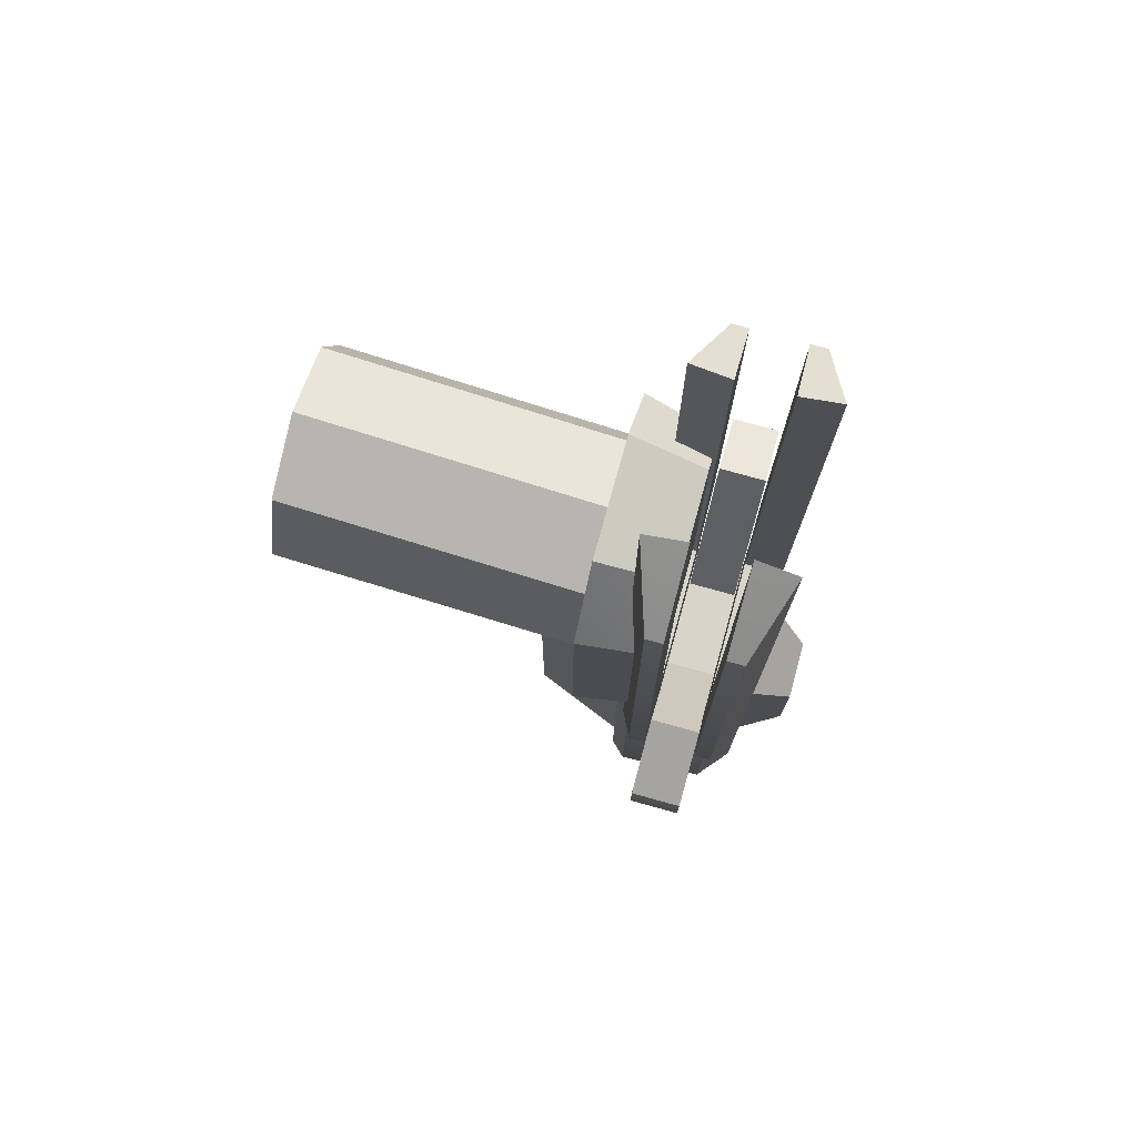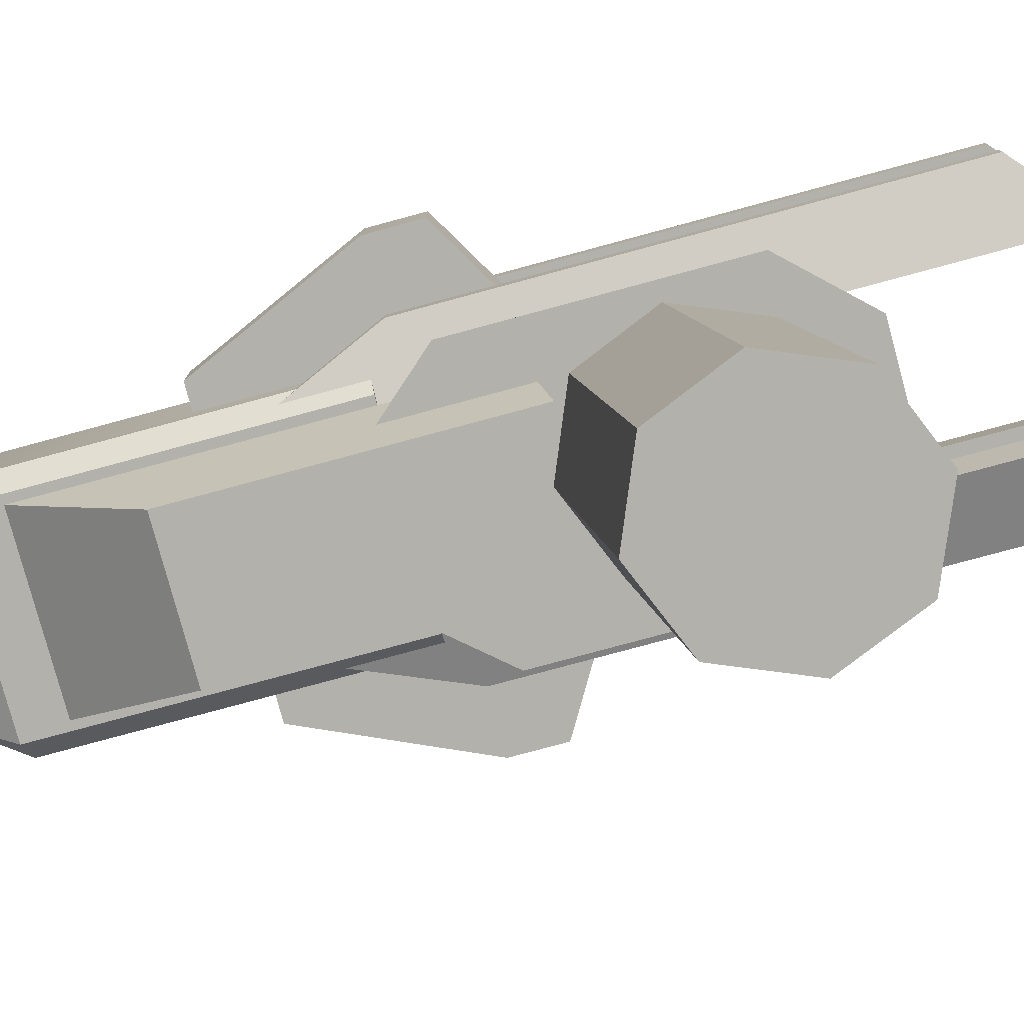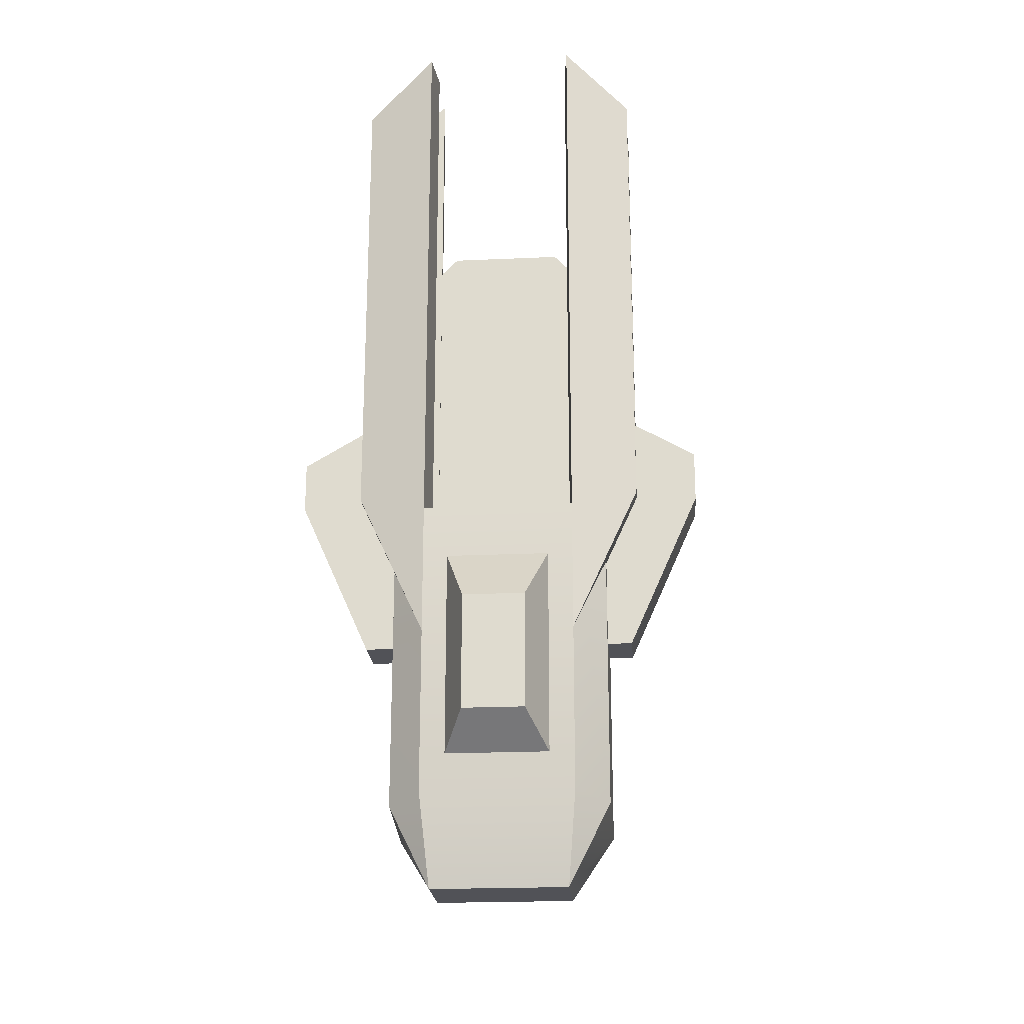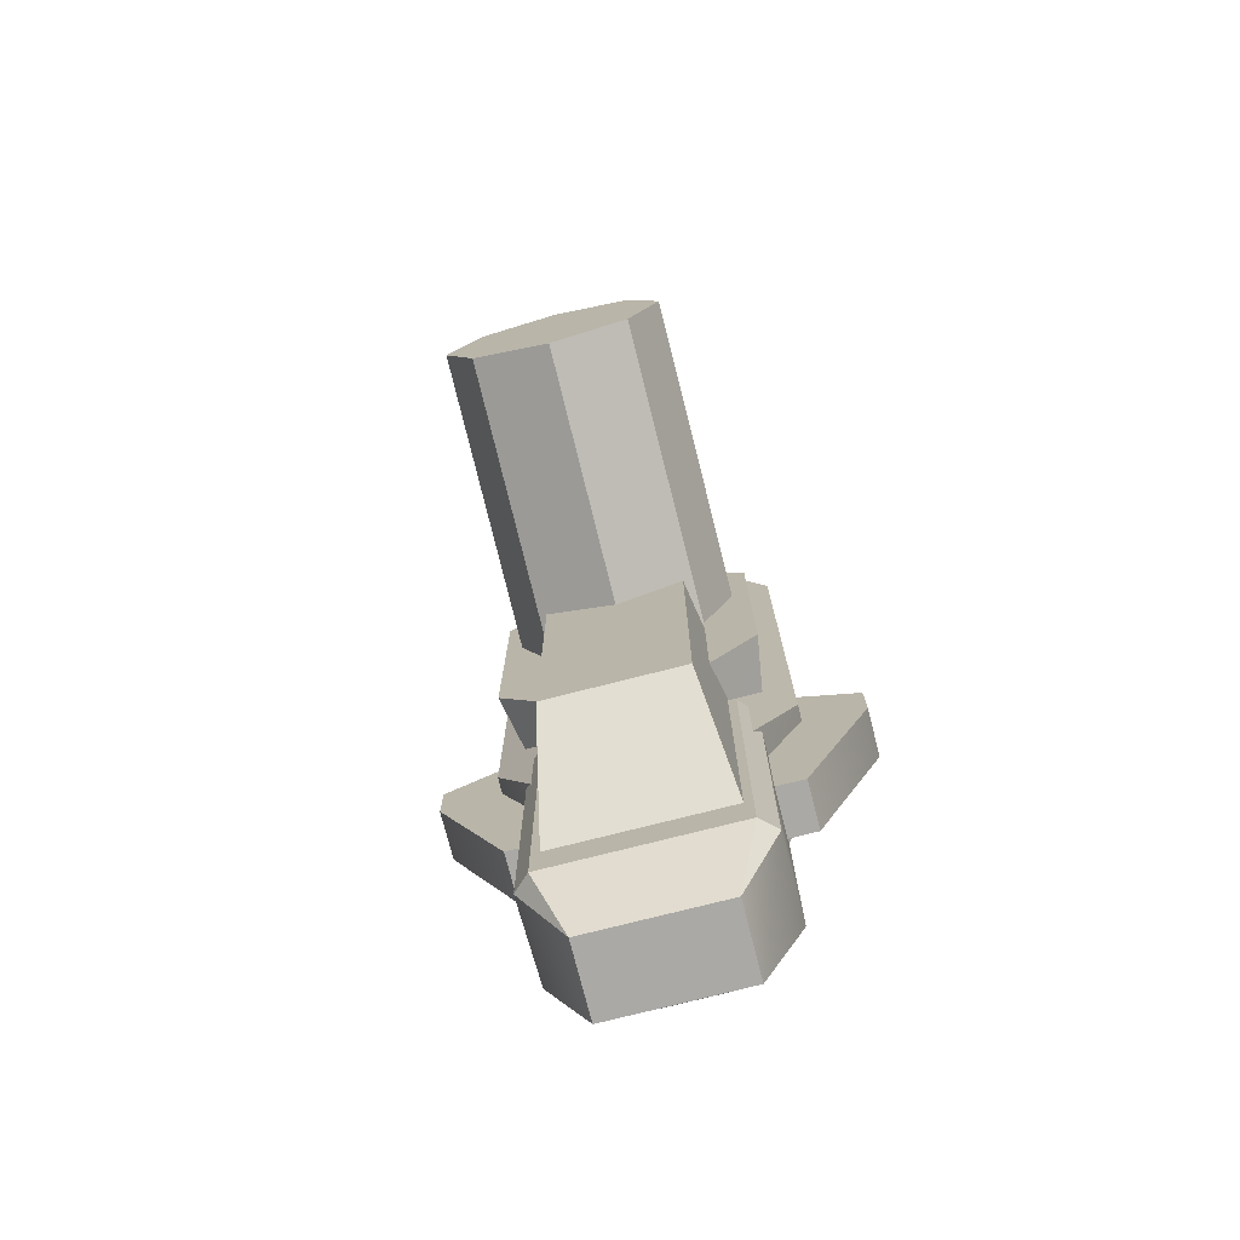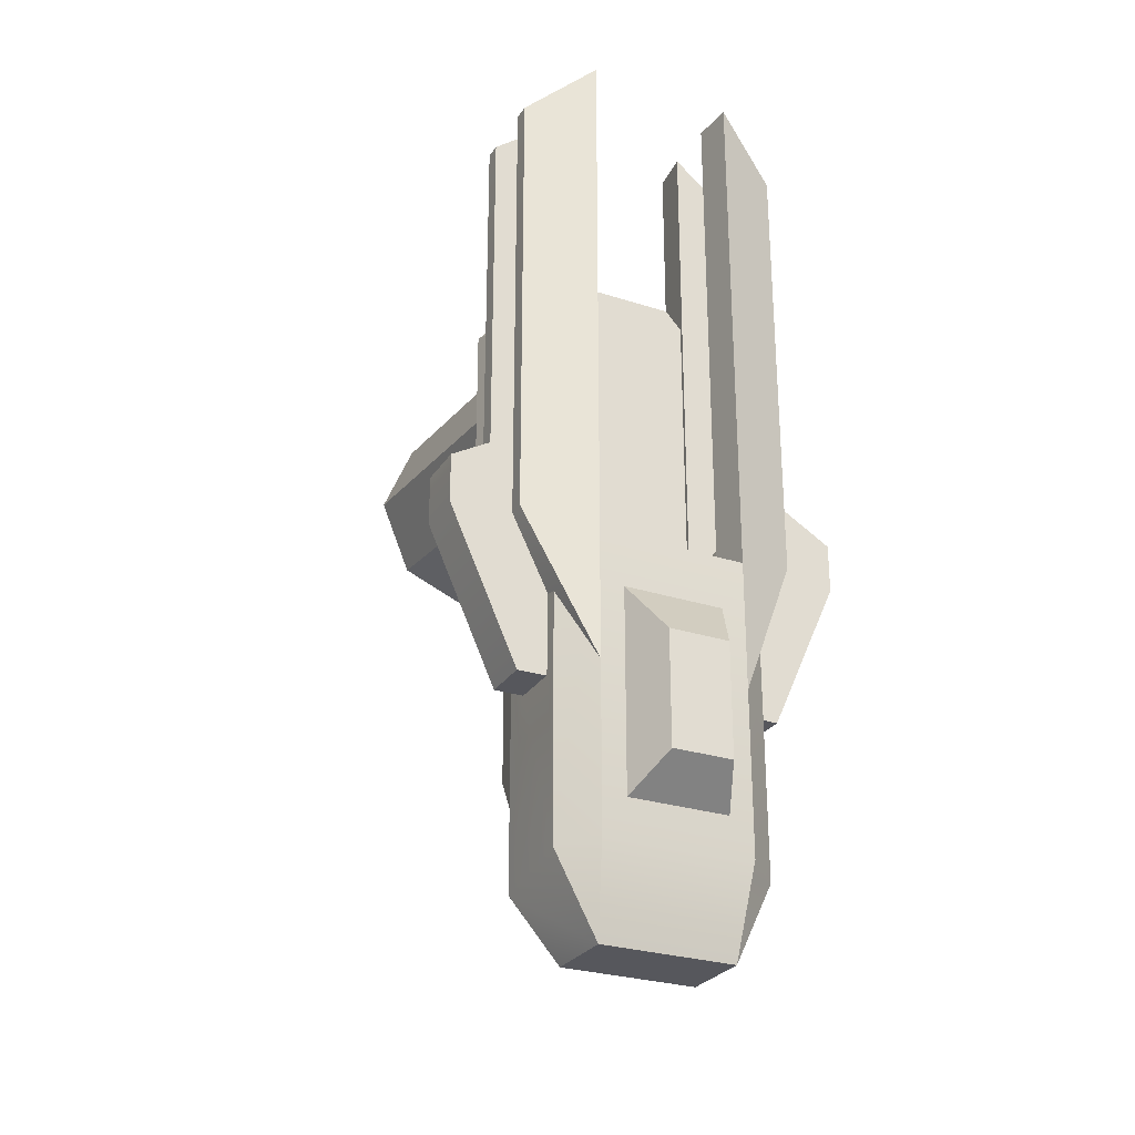
<metadata>
{"format":"obj","ext":"obj","renderer":"f3d","projection":"perspective","resolution":1024,"background":"white","views":[{"elev":75.4,"azim":105.5,"up":"+Z"},{"elev":-79.0,"azim":-74.9,"up":"+Y"},{"elev":-21.6,"azim":-175.4,"up":"+Z"},{"elev":-75.5,"azim":14.3,"up":"+Z"},{"elev":-27.6,"azim":153.7,"up":"+Z"}]}
</metadata>
<code>
o ripper
v -0.2517 -0.05701 0.1765
v -0.384 -0.05701 0.09865
v -0.2517 -0.05701 -0.2904
v 0.2619 0.03637 -0.2904
v -0.384 -0.05701 0.005275
v 0.09069 -0.05701 -0.08032
v 0.3942 0.03637 0.005275
v 0.2619 -0.05701 -0.2904
v 0.2619 -0.05701 0.1765
v -0.2517 0.03637 0.1765
v -0.08049 -0.05701 -0.08032
v 0.09069 0.03637 -0.08032
v -0.2517 0.03637 -0.2904
v -0.384 0.03637 0.005275
v -0.384 0.03637 0.09865
v 0.3942 -0.05701 0.09865
v 0.3942 -0.05701 0.005275
v -0.08049 0.03637 -0.08032
v 0.2619 0.03637 0.1765
v 0.3942 0.03637 0.09865
v 0.2064 0.0638 -0.03065
v 0.05856 0.2039 -0.2407
v -0.206 0.0638 -0.6065
v 0.1208 -0.2163 0.6697
v 0.1441 -0.1385 -0.2797
v 0.09746 0.1183 -0.1318
v -0.136 -0.0607 -0.2797
v -0.1438 -0.1385 0.9965
v -0.2683 -0.09183 0.008257
v -0.09707 0.1183 -0.5209
v 0.09746 0.1183 -0.5209
v -0.1749 -0.1385 -0.03065
v 0.1753 -0.1385 -0.03065
v 0.2764 0.04045 0.008257
v 0.1364 0.04045 -0.2797
v 0.1441 0.1183 -0.2797
v 0.1286 -0.3097 0.2106
v 0.1597 -0.1385 -0.5676
v -0.2683 0.07158 0.008257
v -0.206 -0.1074 -0.03065
v -0.206 0.04045 -0.03065
v -0.206 0.0638 -0.03065
v 0.1364 -0.0607 -0.2797
v -0.1049 -0.06849 0.6152
v -0.1438 0.1183 0.9965
v -0.206 -0.1074 -0.6376
v -0.05816 0.2039 -0.2407
v 0.05856 0.2039 -0.4586
v -0.05816 0.2039 -0.4586
v -0.2683 -0.09183 0.8875
v -0.1438 0.1183 -0.2797
v 0.2375 -0.2163 0.07051
v -0.2683 -0.0607 0.008257
v -0.136 -0.0607 0.9965
v 0.004086 -0.1385 0.1172
v 0.004086 -0.3097 0.1561
v -0.1282 -0.3097 -0.3497
v -0.09707 0.1183 -0.1318
v -0.1593 -0.1385 -0.5676
v 0.1286 -0.3097 -0.3497
v 0.1441 0.1183 -0.03065
v 0.1364 0.04045 0.9965
v 0.2064 0.0638 -0.6065
v 0.004086 -0.06849 -0.1707
v 0.004086 -0.2163 -0.2018
v -0.206 -0.0607 -0.03065
v 0.1364 -0.0607 0.9965
v -0.2683 0.04045 0.008257
v -0.136 0.04045 0.9965
v -0.1749 -0.1385 -0.6454
v -0.1438 -0.1385 -0.2797
v 0.1441 0.1183 -0.5909
v 0.2764 0.07158 0.8875
v 0.2764 -0.0607 0.008257
v 0.1753 -0.1385 -0.6454
v 0.2064 -0.1074 -0.6376
v 0.2375 -0.2163 0.5374
v 0.2142 -0.06849 0.5063
v 0.2142 -0.06849 0.07051
v 0.1052 -0.06849 0.6152
v -0.206 -0.06849 0.5063
v -0.2371 -0.2163 0.5374
v -0.2683 0.04045 0.8875
v -0.1126 -0.2163 0.6697
v -0.206 -0.0607 -0.2797
v -0.206 0.04045 -0.2797
v 0.1597 -0.1385 0.1794
v -0.1282 -0.3097 0.2106
v -0.1282 0.07158 -0.7621
v 0.1286 0.07158 -0.7621
v 0.2764 -0.09183 0.008257
v -0.206 -0.06849 0.07051
v -0.2683 -0.0607 0.8875
v -0.2371 -0.2163 0.07051
v 0.1441 0.1183 0.9965
v 0.1286 -0.06849 -0.7621
v -0.1593 -0.1385 0.1794
v 0.2064 -0.1074 -0.03065
v 0.2064 -0.0607 -0.03065
v 0.2764 0.07158 0.008257
v 0.2764 0.04045 0.8875
v 0.2064 0.04045 -0.03065
v 0.2064 0.04045 -0.2797
v -0.136 0.04045 -0.2797
v -0.2683 0.07158 0.8875
v 0.2064 -0.0607 -0.2797
v 0.1441 -0.1385 0.9965
v 0.2764 -0.0607 0.8875
v 0.2764 -0.09183 0.8875
v -0.1438 0.1183 -0.5909
v -0.1438 0.1183 -0.03065
v -0.1282 -0.06849 -0.7621
v 0.1455 -0.2132 0.237
v 0.2058 -0.7838 0.4549
v -0.1455 -0.2132 0.5281
v -0.2058 -0.2132 0.3826
v -0.1455 -0.7838 0.3094
v -2.4e-05 -0.2132 0.1768
v -0.2058 -0.7838 0.4549
v -0.1455 -0.7838 0.6005
v 0.1455 -0.7838 0.3094
v 0.2058 -0.2132 0.3826
v 0.1455 -0.2132 0.5281
v -2.4e-05 -0.7838 0.6607
v 0.1455 -0.7838 0.6005
v -2.4e-05 -0.2132 0.5884
v -0.1455 -0.2132 0.237
v -2.4e-05 -0.7838 0.2491
v -0.2517 -0.05701 0.1765
v -0.2517 -0.05701 0.1765
v -0.384 -0.05701 0.09865
v -0.384 -0.05701 0.09865
v -0.384 0.03637 0.005275
v -0.384 0.03637 0.09865
v -0.384 0.03637 0.09865
v 0.3942 -0.05701 0.09865
v 0.3942 -0.05701 0.09865
v 0.3942 -0.05701 0.005275
v -0.206 0.0638 -0.03065
v -0.206 0.0638 -0.03065
v -0.206 0.04045 -0.03065
v -0.206 0.04045 -0.03065
v -0.05816 0.2039 -0.4586
v -0.05816 0.2039 -0.4586
v -0.05816 0.2039 -0.2407
v -0.05816 0.2039 -0.2407
v 0.05856 0.2039 -0.4586
v 0.05856 0.2039 -0.4586
v 0.004086 -0.1385 0.1172
v 0.004086 -0.3097 0.1561
v 0.004086 -0.3097 0.1561
v 0.004086 -0.06849 -0.1707
v 0.004086 -0.06849 -0.1707
v 0.004086 -0.2163 -0.2018
v 0.004086 -0.2163 -0.2018
v 0.2375 -0.2163 0.5374
v 0.2375 -0.2163 0.5374
v 0.2142 -0.06849 0.5063
v 0.2142 -0.06849 0.5063
v -0.206 0.04045 -0.2797
v -0.206 0.04045 -0.2797
v -0.206 -0.0607 -0.2797
v -0.206 -0.0607 -0.2797
v -0.1282 0.07158 -0.7621
v -0.1282 0.07158 -0.7621
v -0.1282 0.07158 -0.7621
v 0.1286 0.07158 -0.7621
v 0.1286 0.07158 -0.7621
v 0.1286 0.07158 -0.7621
v 0.2064 0.04045 -0.2797
v 0.2064 0.04045 -0.2797
v 0.2064 0.04045 -0.03065
v 0.2064 0.04045 -0.03065
v 0.2764 -0.09183 0.8875
v 0.2764 -0.09183 0.8875
v 0.2764 -0.0607 0.8875
v 0.2764 -0.0607 0.8875
v -0.1438 0.1183 -0.03065
v -0.1438 0.1183 -0.03065
v -0.1438 0.1183 -0.5909
v -2.4e-05 -0.2132 0.5884
v -2.4e-05 -0.7838 0.6607
v -2.4e-05 -0.7838 0.6607
v 0.1455 -0.7838 0.6005
v 0.1455 -0.7838 0.6005
v 0.2619 -0.05701 -0.2904
v 0.2619 -0.05701 -0.2904
v 0.2619 -0.05701 0.1765
v 0.2619 -0.05701 0.1765
v 0.2619 0.03637 0.1765
v 0.2619 0.03637 0.1765
v 0.3942 0.03637 0.09865
v 0.3942 0.03637 0.09865
v -0.2517 0.03637 0.1765
v -0.2517 0.03637 0.1765
v 0.2619 0.03637 -0.2904
v 0.2619 0.03637 -0.2904
v -0.2517 0.03637 -0.2904
v -0.2517 0.03637 -0.2904
v 0.3942 0.03637 0.005275
v -0.2517 -0.05701 -0.2904
v -0.2517 -0.05701 -0.2904
v -0.384 -0.05701 0.005275
v -0.08049 -0.05701 -0.08032
v -0.08049 -0.05701 -0.08032
v 0.09069 -0.05701 -0.08032
v 0.09069 -0.05701 -0.08032
v 0.09069 0.03637 -0.08032
v 0.09069 0.03637 -0.08032
v -0.08049 0.03637 -0.08032
v -0.08049 0.03637 -0.08032
v 0.2064 0.0638 -0.03065
v 0.2064 0.0638 -0.03065
v 0.1441 0.1183 -0.03065
v 0.1441 0.1183 -0.03065
v 0.09746 0.1183 -0.1318
v 0.05856 0.2039 -0.2407
v 0.05856 0.2039 -0.2407
v -0.206 0.0638 -0.6065
v 0.1208 -0.2163 0.6697
v 0.1208 -0.2163 0.6697
v 0.2375 -0.2163 0.07051
v 0.2375 -0.2163 0.07051
v -0.206 -0.06849 0.5063
v -0.206 -0.06849 0.5063
v -0.2371 -0.2163 0.5374
v -0.2371 -0.2163 0.5374
v -0.1049 -0.06849 0.6152
v -0.1049 -0.06849 0.6152
v 0.1441 -0.1385 -0.2797
v 0.1441 -0.1385 -0.2797
v 0.2764 -0.09183 0.008257
v 0.2764 0.07158 0.008257
v 0.2764 0.07158 0.8875
v 0.2764 0.07158 0.8875
v 0.2764 0.04045 0.8875
v 0.2764 0.04045 0.8875
v 0.1364 -0.0607 -0.2797
v 0.1364 -0.0607 -0.2797
v 0.1441 -0.1385 0.9965
v 0.1441 -0.1385 0.9965
v -0.136 -0.0607 -0.2797
v -0.136 -0.0607 -0.2797
v -0.136 -0.0607 0.9965
v -0.136 -0.0607 0.9965
v -0.1438 -0.1385 0.9965
v -0.1438 -0.1385 0.9965
v -0.2683 -0.09183 0.008257
v -0.1438 -0.1385 -0.2797
v -0.1438 -0.1385 -0.2797
v -0.2371 -0.2163 0.07051
v -0.2371 -0.2163 0.07051
v -0.206 -0.06849 0.07051
v -0.206 -0.06849 0.07051
v -0.09707 0.1183 -0.5209
v 0.09746 0.1183 -0.5209
v -0.1749 -0.1385 -0.03065
v -0.1749 -0.1385 -0.03065
v -0.1749 -0.1385 -0.6454
v -0.1749 -0.1385 -0.6454
v -0.1749 -0.1385 -0.6454
v 0.1753 -0.1385 -0.6454
v 0.1753 -0.1385 -0.6454
v 0.1753 -0.1385 -0.6454
v 0.2064 0.0638 -0.6065
v 0.1052 -0.06849 0.6152
v 0.1052 -0.06849 0.6152
v -0.206 -0.1074 -0.03065
v -0.206 -0.1074 -0.03065
v 0.1753 -0.1385 -0.03065
v 0.1753 -0.1385 -0.03065
v 0.2064 -0.1074 -0.03065
v 0.2064 -0.1074 -0.03065
v 0.2764 0.04045 0.008257
v 0.1364 0.04045 0.9965
v 0.1364 0.04045 0.9965
v 0.1441 0.1183 -0.2797
v 0.1441 0.1183 -0.2797
v 0.1364 0.04045 -0.2797
v 0.1364 0.04045 -0.2797
v 0.1441 0.1183 0.9965
v 0.1441 0.1183 0.9965
v 0.1286 -0.3097 -0.3497
v 0.1286 -0.3097 -0.3497
v 0.1286 -0.3097 0.2106
v 0.1286 -0.3097 0.2106
v 0.1441 0.1183 -0.5909
v 0.1597 -0.1385 -0.5676
v 0.1286 -0.06849 -0.7621
v 0.1286 -0.06849 -0.7621
v 0.1286 -0.06849 -0.7621
v 0.2064 -0.1074 -0.6376
v 0.2064 -0.1074 -0.6376
v -0.2683 0.04045 0.008257
v -0.2683 0.04045 0.8875
v -0.2683 0.04045 0.8875
v -0.206 -0.0607 -0.03065
v -0.206 -0.0607 -0.03065
v -0.206 -0.1074 -0.6376
v -0.206 -0.1074 -0.6376
v 0.2764 -0.0607 0.008257
v 0.1364 -0.0607 0.9965
v 0.1364 -0.0607 0.9965
v 0.2142 -0.06849 0.07051
v 0.2142 -0.06849 0.07051
v 0.2064 -0.0607 -0.2797
v 0.2064 -0.0607 -0.2797
v 0.2064 -0.0607 -0.03065
v 0.2064 -0.0607 -0.03065
v -0.136 0.04045 -0.2797
v -0.136 0.04045 -0.2797
v -0.136 0.04045 0.9965
v -0.136 0.04045 0.9965
v -0.1438 0.1183 0.9965
v -0.1438 0.1183 0.9965
v -0.1282 -0.06849 -0.7621
v -0.1282 -0.06849 -0.7621
v -0.1282 -0.06849 -0.7621
v -0.1126 -0.2163 0.6697
v -0.1126 -0.2163 0.6697
v -0.2683 -0.0607 0.8875
v -0.2683 -0.0607 0.8875
v -0.2683 -0.09183 0.8875
v -0.2683 -0.09183 0.8875
v -0.1438 0.1183 -0.2797
v -0.1438 0.1183 -0.2797
v -0.2683 -0.0607 0.008257
v -0.1282 -0.3097 0.2106
v -0.1282 -0.3097 0.2106
v -0.1282 -0.3097 -0.3497
v -0.1282 -0.3097 -0.3497
v -0.09707 0.1183 -0.1318
v -0.1593 -0.1385 -0.5676
v -0.1593 -0.1385 0.1794
v -0.2683 0.07158 0.008257
v -0.2683 0.07158 0.8875
v -0.2683 0.07158 0.8875
v 0.1597 -0.1385 0.1794
v -2.4e-05 -0.7838 0.2491
v -2.4e-05 -0.7838 0.2491
v -2.4e-05 -0.2132 0.1768
v 0.1455 -0.7838 0.3094
v 0.1455 -0.7838 0.3094
v 0.1455 -0.2132 0.237
v 0.2058 -0.7838 0.4549
v 0.2058 -0.7838 0.4549
v 0.2058 -0.2132 0.3826
v 0.1455 -0.2132 0.5281
v -0.1455 -0.7838 0.6005
v -0.1455 -0.7838 0.6005
v -0.1455 -0.2132 0.5281
v -0.1455 -0.7838 0.3094
v -0.1455 -0.7838 0.3094
v -0.1455 -0.2132 0.237
v -0.2058 -0.7838 0.4549
v -0.2058 -0.7838 0.4549
v -0.2058 -0.2132 0.3826
f 145 147 143
f 182 184 181
f 138 186 200
f 190 188 192
f 129 194 131
f 198 209 197
f 197 209 7
f 201 196 187
f 203 130 132
f 199 5 14
f 5 2 14
f 8 206 202
f 206 205 202
f 202 205 203
f 205 130 203
f 200 186 4
f 3 5 199
f 136 138 193
f 201 13 196
f 189 12 207
f 12 189 191
f 11 195 1
f 9 206 17
f 17 206 8
f 135 131 194
f 6 208 204
f 10 210 134
f 134 210 133
f 133 210 198
f 210 209 198
f 2 15 14
f 137 9 17
f 195 11 211
f 16 192 188
f 193 138 200
f 18 204 208
f 209 19 7
f 7 19 20
f 214 139 212
f 332 216 217
f 140 179 219
f 157 220 222
f 222 220 155
f 226 228 224
f 232 230 301
f 233 234 236
f 238 231 240
f 25 91 241
f 256 218 26
f 242 245 247
f 249 246 248
f 251 253 65
f 144 31 255
f 144 148 31
f 257 259 262
f 213 170 265
f 267 221 159
f 258 272 268
f 272 258 270
f 274 237 275
f 279 281 277
f 110 165 219
f 299 23 166
f 280 278 34
f 284 285 151
f 287 178 215
f 333 288 283
f 338 60 38
f 292 263 289
f 260 290 75
f 295 335 68
f 297 162 269
f 269 162 299
f 141 212 139
f 212 141 173
f 74 239 302
f 238 240 303
f 154 152 223
f 304 153 266
f 266 153 229
f 298 306 163
f 306 298 308
f 294 310 312
f 311 314 313
f 166 316 299
f 176 232 301
f 220 319 155
f 155 319 252
f 145 22 147
f 321 323 28
f 262 271 257
f 68 325 104
f 23 160 42
f 160 142 42
f 52 158 156
f 158 52 305
f 327 322 244
f 242 247 250
f 149 150 87
f 330 151 328
f 330 284 151
f 30 58 146
f 333 283 331
f 21 63 61
f 72 61 63
f 329 56 334
f 170 307 265
f 265 307 293
f 97 59 57
f 274 275 35
f 72 63 168
f 293 169 265
f 253 64 65
f 53 29 93
f 29 324 93
f 268 309 66
f 309 268 272
f 177 67 107
f 294 312 296
f 32 40 261
f 300 261 40
f 243 71 53
f 178 287 180
f 139 214 111
f 101 235 282
f 74 302 108
f 76 273 264
f 169 293 291
f 335 325 68
f 221 77 159
f 78 304 266
f 94 225 254
f 225 94 227
f 83 69 315
f 327 244 27
f 336 335 295
f 44 320 80
f 320 24 80
f 228 226 84
f 332 217 47
f 326 39 45
f 83 315 337
f 301 230 43
f 299 162 23
f 162 160 23
f 338 286 60
f 97 57 88
f 96 317 164
f 164 167 96
f 174 232 176
f 153 92 229
f 229 92 81
f 256 48 218
f 30 146 49
f 248 246 50
f 321 28 54
f 150 37 87
f 319 82 252
f 172 170 213
f 95 73 100
f 101 282 276
f 290 260 318
f 33 264 273
f 334 56 55
f 293 307 98
f 98 307 99
f 279 62 281
f 36 95 100
f 287 89 180
f 89 287 90
f 152 79 223
f 278 233 34
f 34 233 236
f 161 102 41
f 102 161 171
f 311 51 314
f 45 39 105
f 71 29 53
f 85 103 86
f 103 85 106
f 91 175 241
f 177 107 109
f 110 219 179
f 46 112 70
f 339 118 344
f 342 113 347
f 345 122 348
f 184 123 181
f 183 126 115
f 349 351 357
f 352 354 341
f 355 116 127
f 124 350 353
f 343 339 344
f 346 342 347
f 185 345 348
f 120 183 115
f 356 349 357
f 340 352 341
f 117 355 127
f 353 128 125
f 121 114 125
f 125 124 353
f 350 119 353
f 128 121 125

</code>
